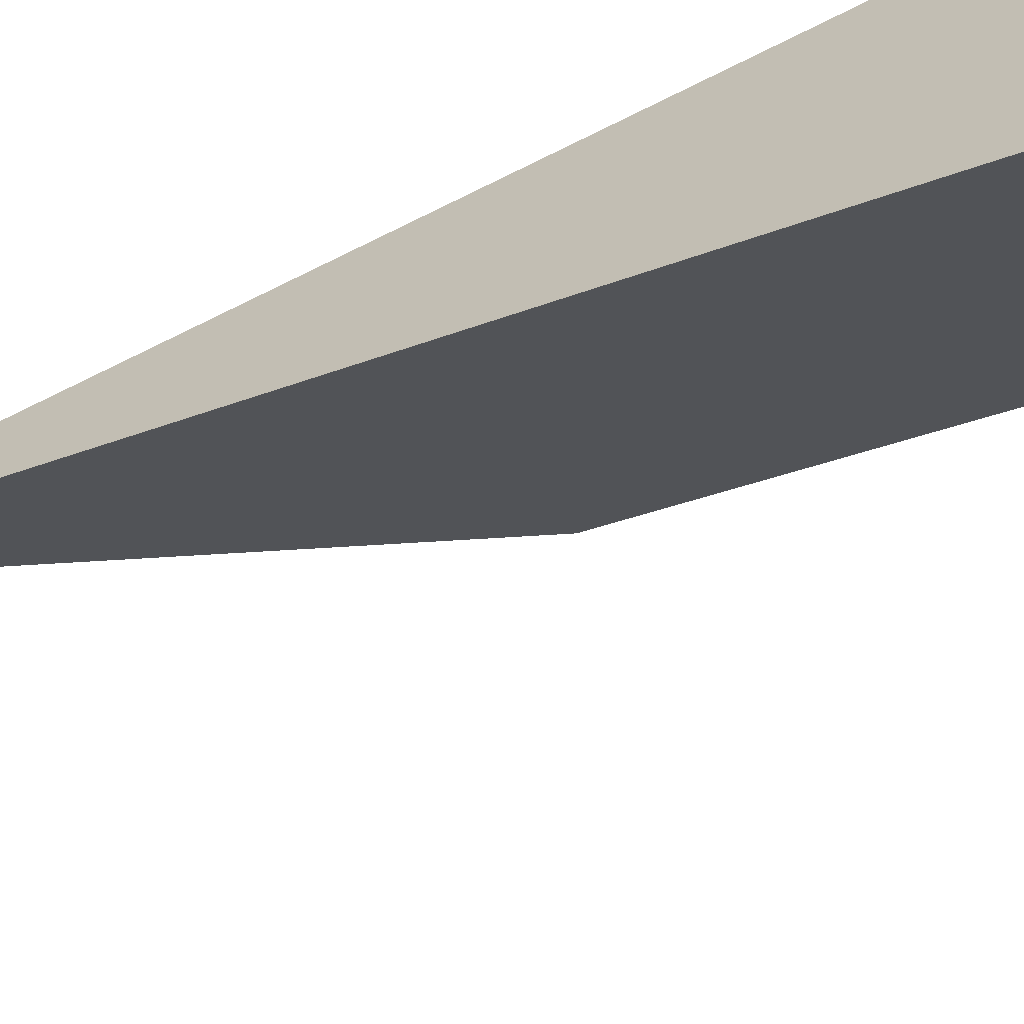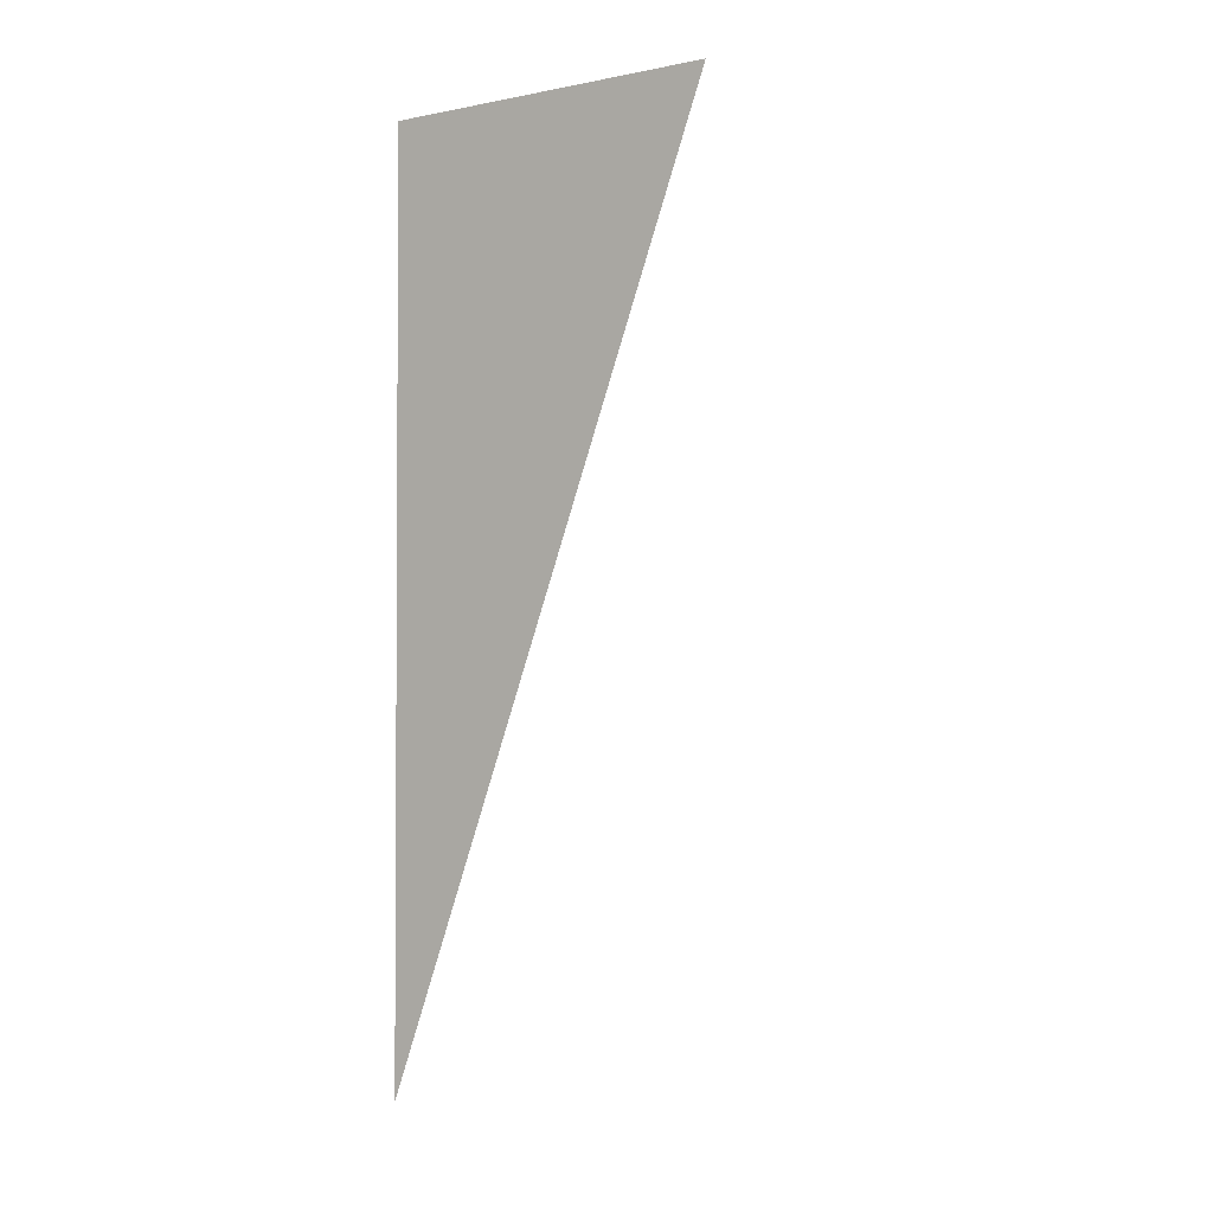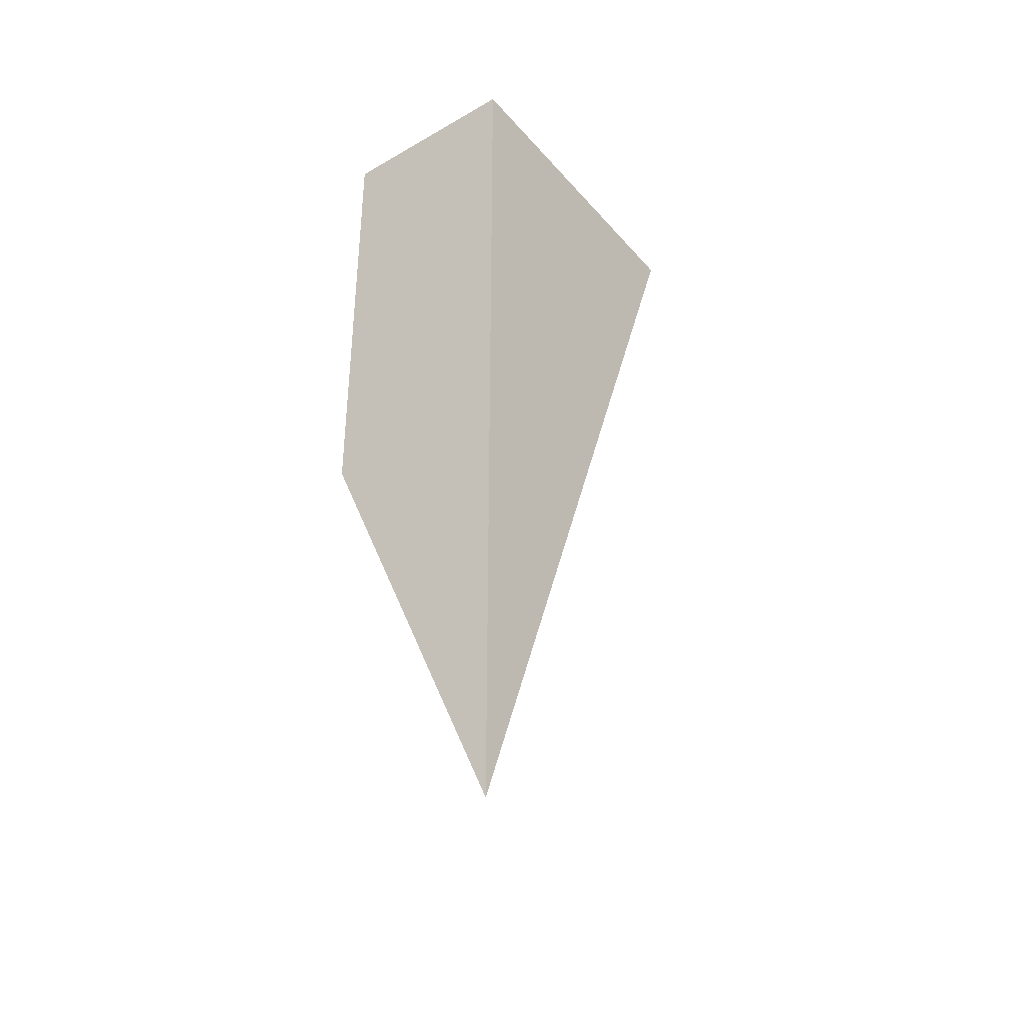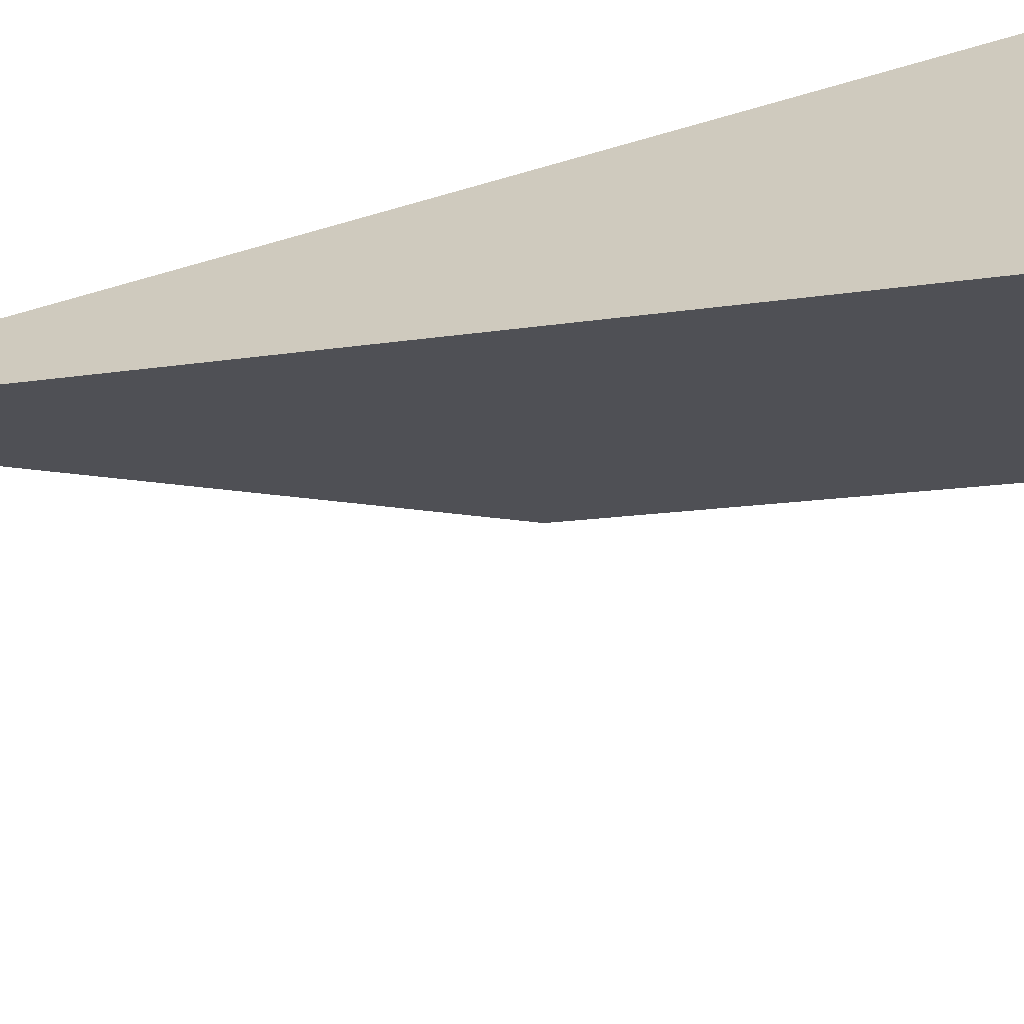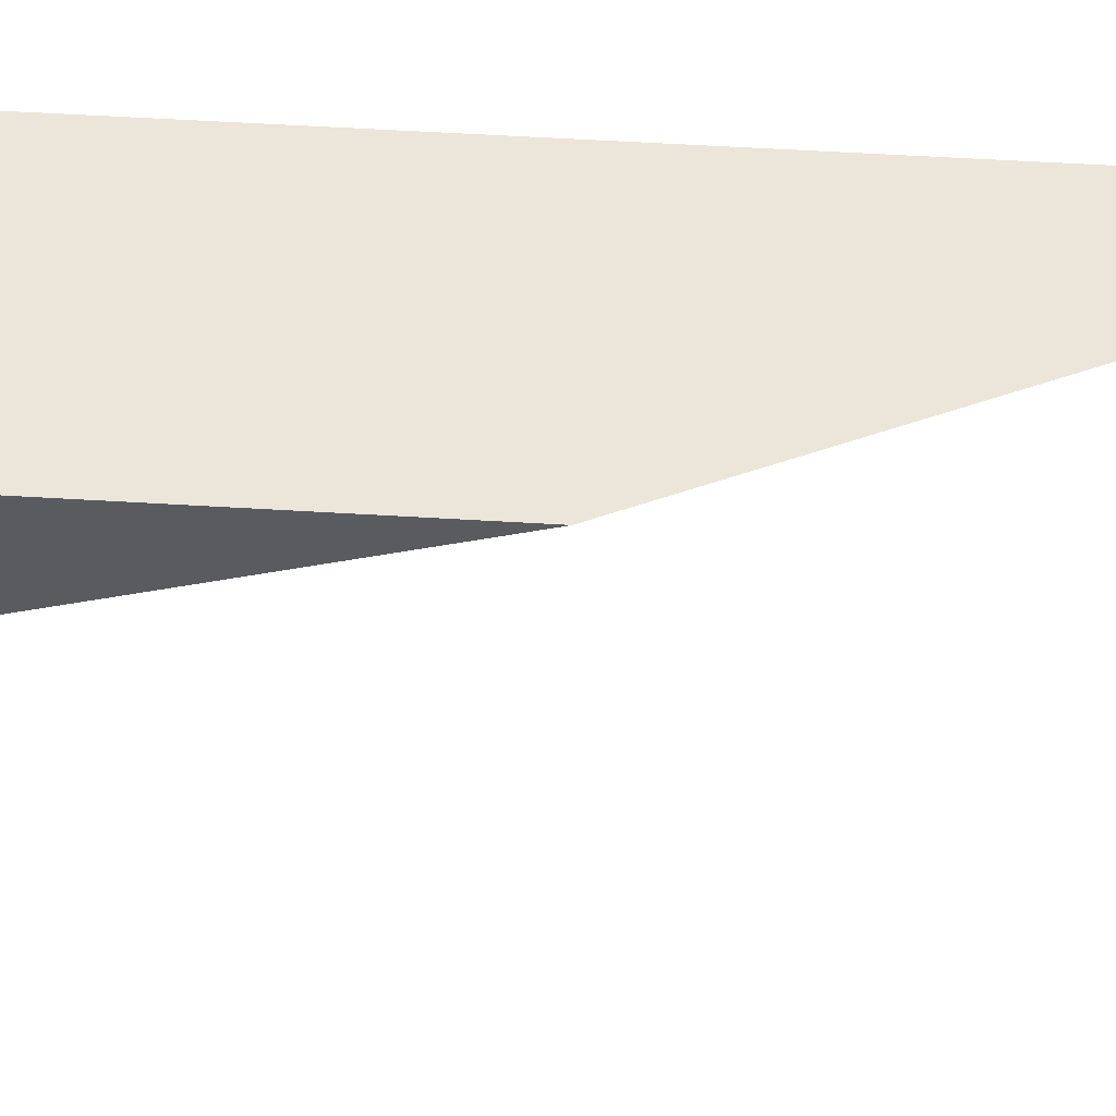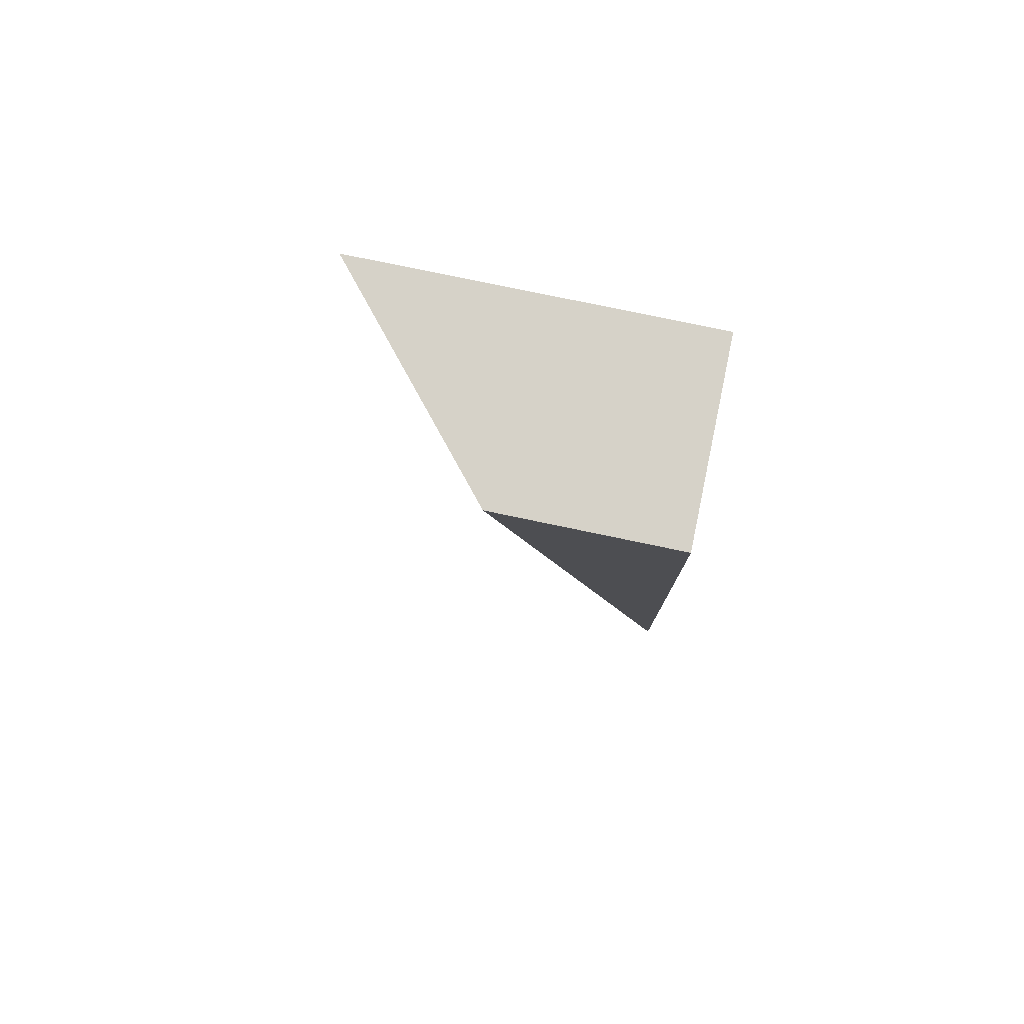
<metadata>
{"format":"obj","ext":"obj","renderer":"f3d","projection":"perspective","resolution":1024,"background":"white","views":[{"elev":-65.1,"azim":117.2,"up":"+Z"},{"elev":-2.1,"azim":125.1,"up":"+Y"},{"elev":-37.8,"azim":36.1,"up":"+Y"},{"elev":-62.3,"azim":106.8,"up":"+Z"},{"elev":56.5,"azim":-86.4,"up":"+Z"},{"elev":78.2,"azim":-78.2,"up":"+Y"}]}
</metadata>
<code>
g Device_Prop_Box_01_v_049
v -0.003017 -0.005741 0.00236
v -0.003017 0.006339 -0.002154
v -0.003017 0.006339 0.00236
v 0.001983 0.006339 -0.006442
v 0.001983 -0.01722 0.00236
v 0.001983 0.006339 0.00236
v -0.003017 0.006339 0.00236
v 0.001983 0.006339 -0.006442
v 0.001983 0.006339 0.00236
v -0.002854 0.006339 -0.002294
v -0.003017 0.006339 -0.002154
v 0.0004924 -0.0138 0.00236
v 0.001983 0.006339 0.00236
v 0.001983 -0.01722 0.00236
v -0.003017 -0.005741 0.00236
v -0.003017 0.006339 0.00236
v 0.0004924 -0.0138 0.00236
v -0.003017 0.006339 -0.002154
v -0.003017 -0.005741 0.00236
v 0.001983 -0.01722 0.00236
v -0.002854 0.006339 -0.002294
v 0.001983 0.006339 -0.006442
g Device_Prop_Box_01_v_049_0
f 3 2 1
f 6 5 4
f 9 8 7
f 8 10 7
f 10 11 7
f 14 13 12
f 13 15 12
f 16 15 13
f 19 18 17
f 18 20 17
f 21 20 18
f 22 20 21

</code>
